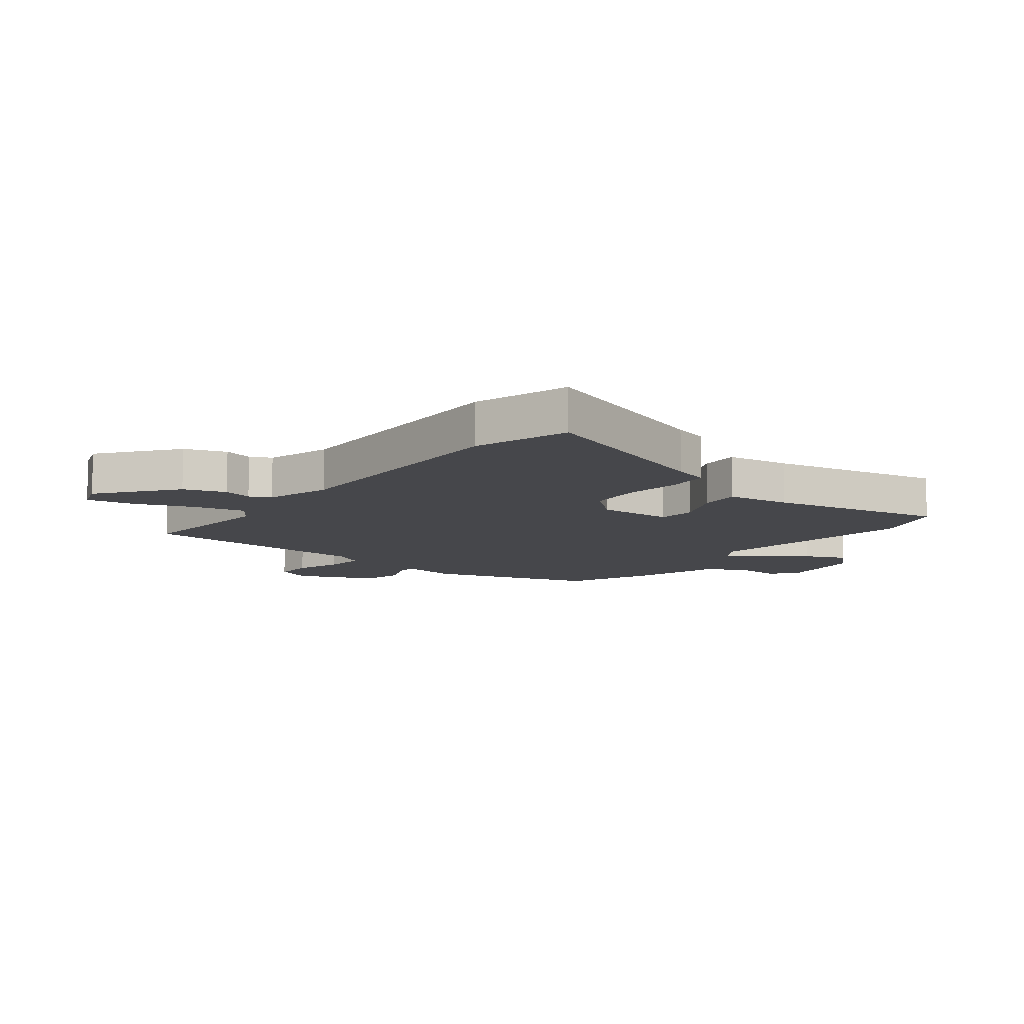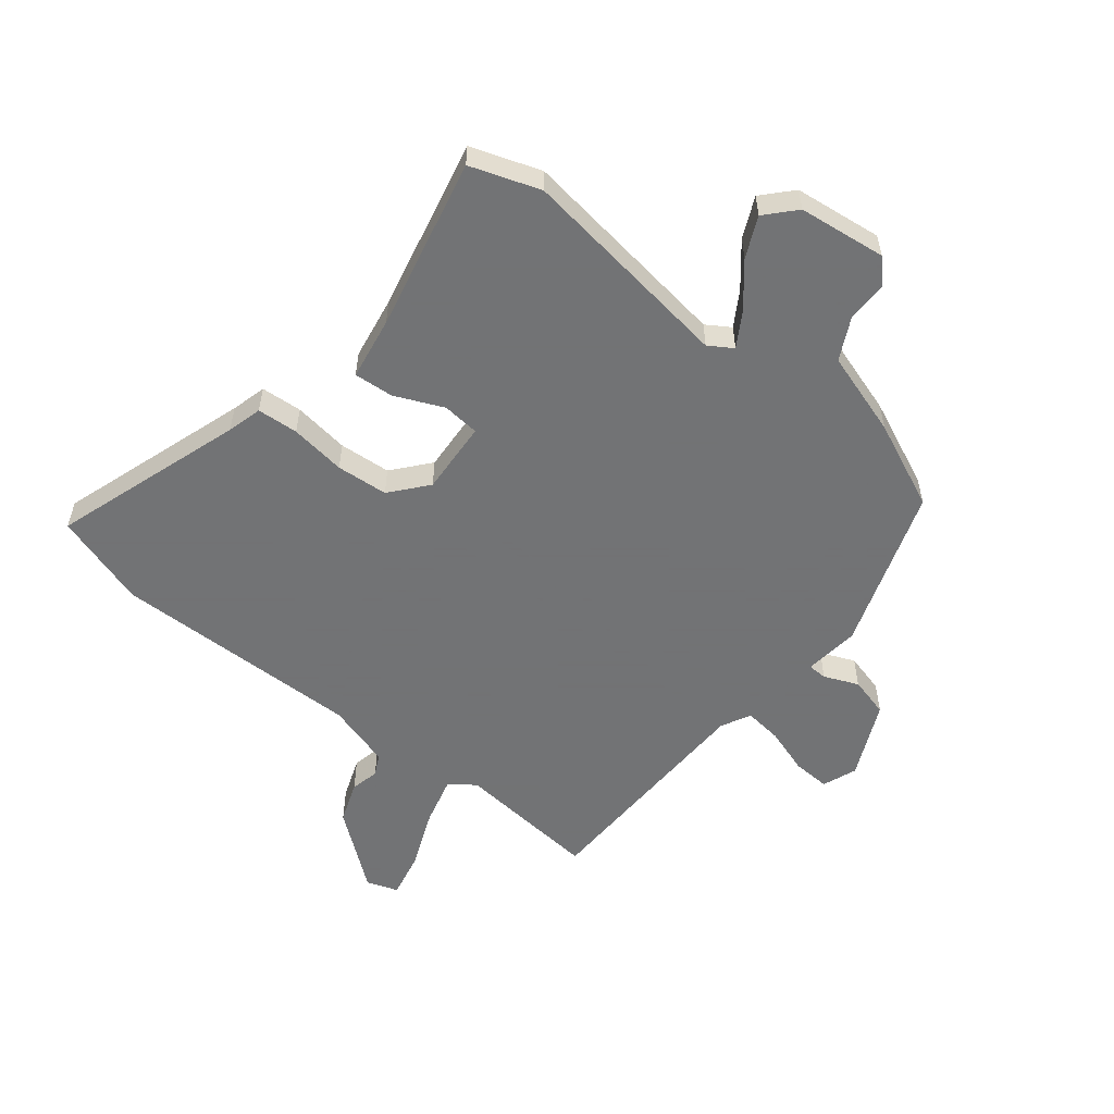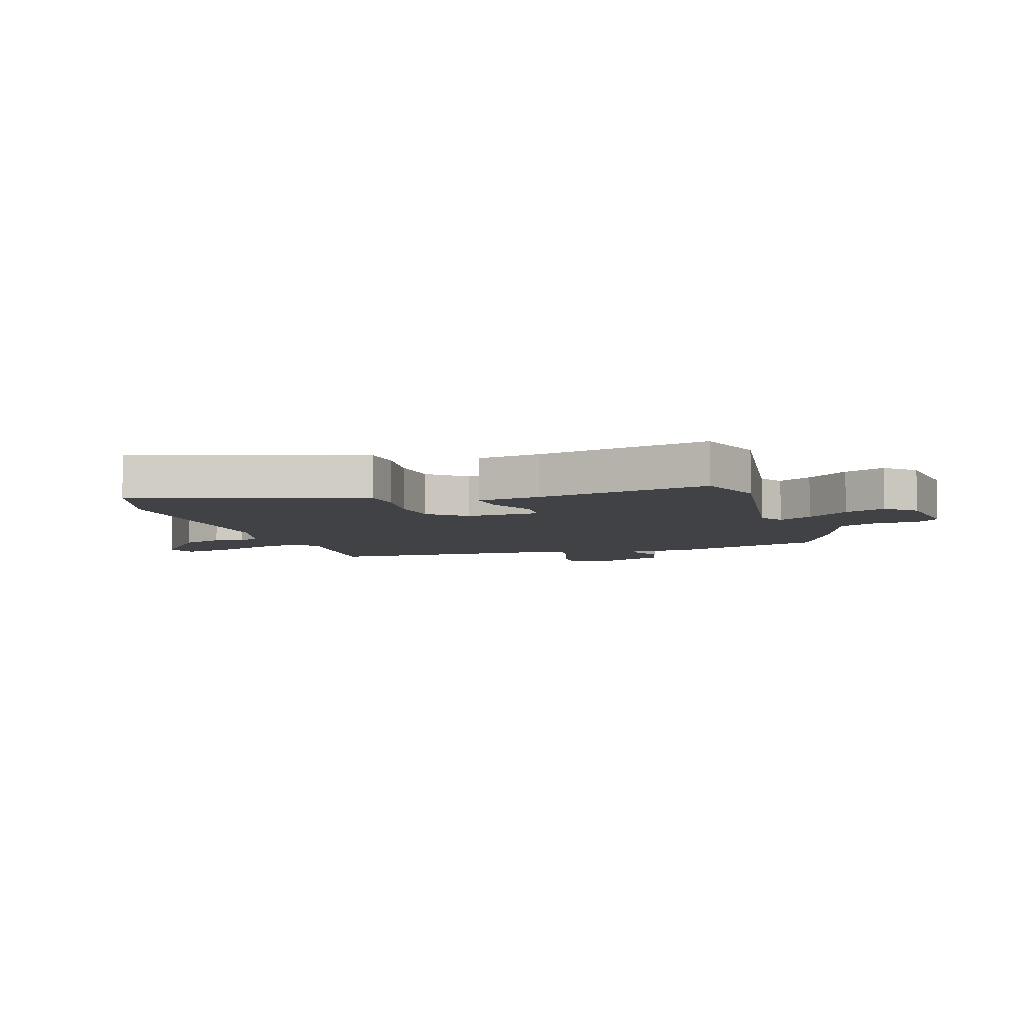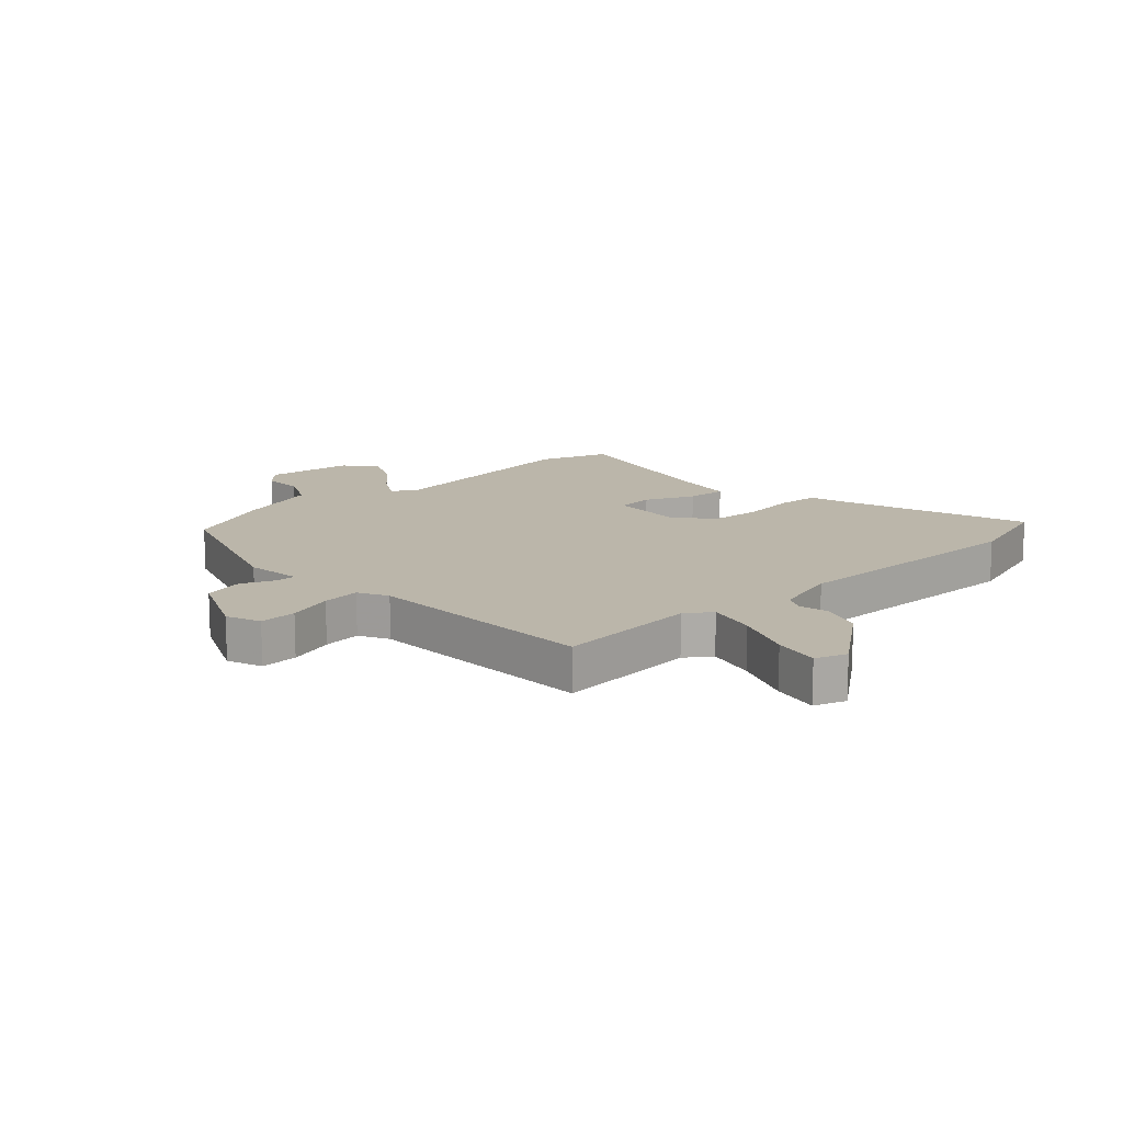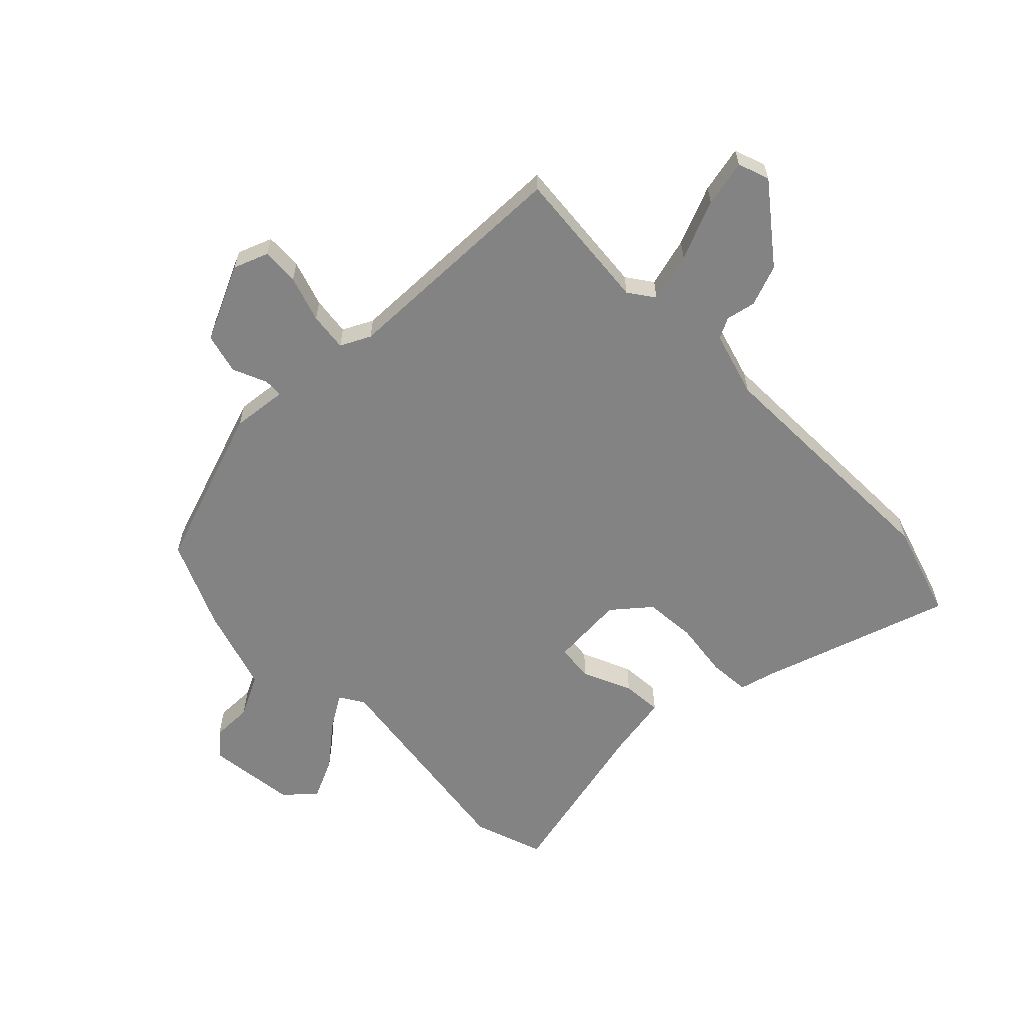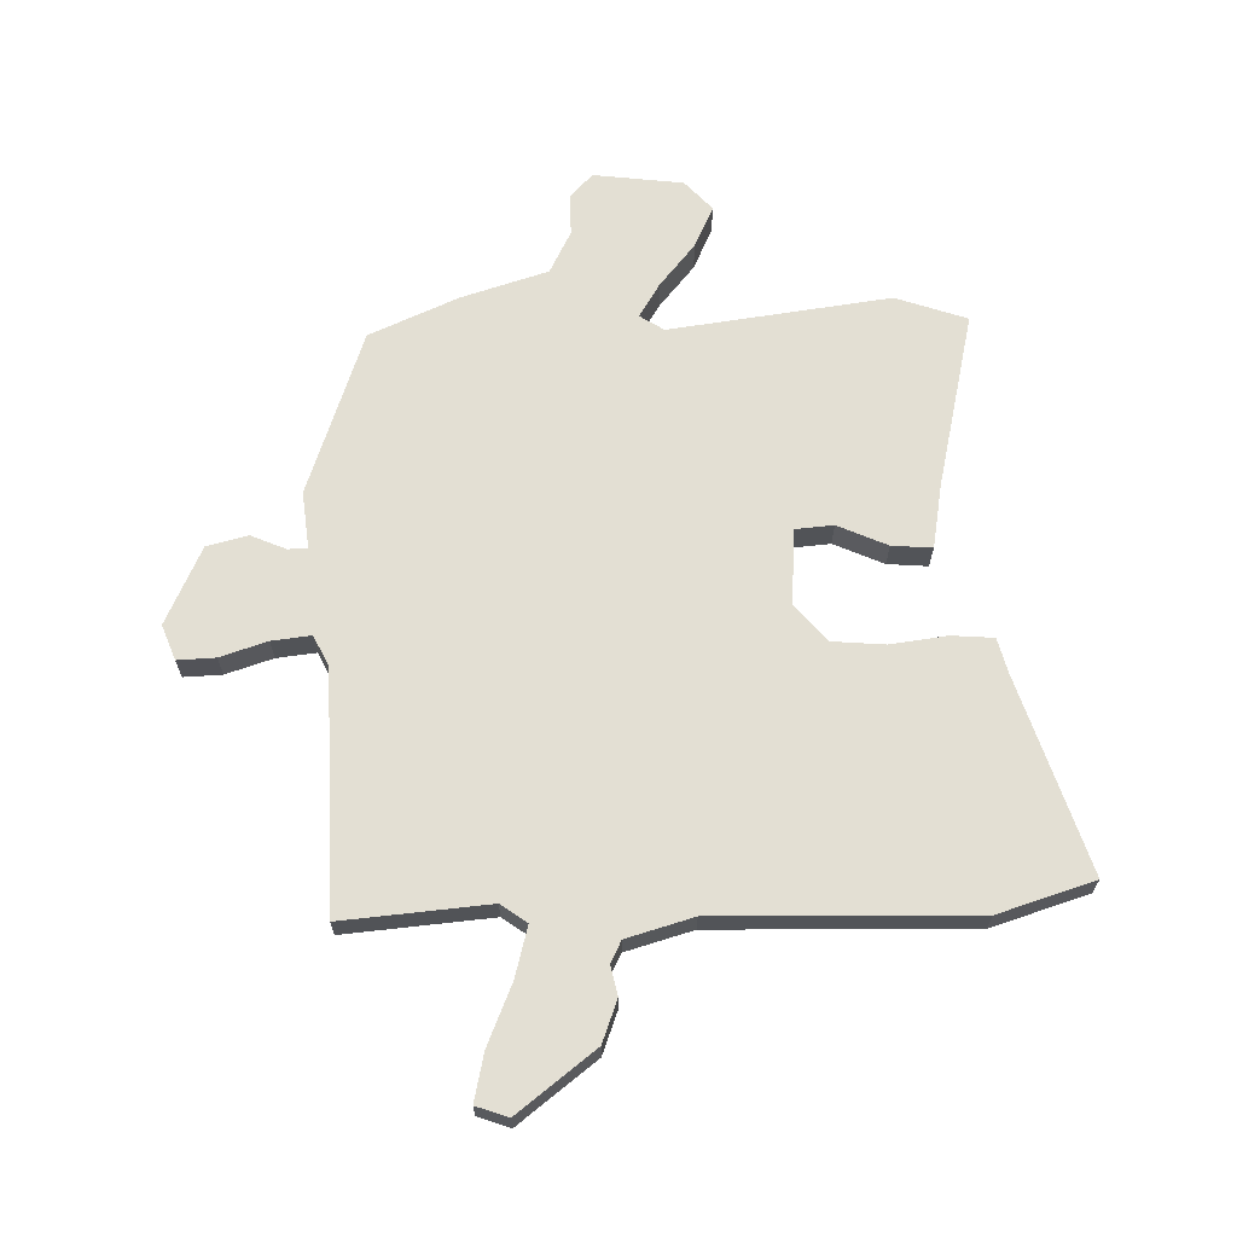
<metadata>
{"format":"obj","ext":"obj","renderer":"f3d","projection":"perspective","resolution":1024,"background":"white","views":[{"elev":-10.7,"azim":-128.3,"up":"+Y"},{"elev":-55.7,"azim":-38.5,"up":"+Y"},{"elev":-6.2,"azim":-72.8,"up":"+Y"},{"elev":13.9,"azim":137.2,"up":"+Y"},{"elev":-61.2,"azim":134.7,"up":"+Y"},{"elev":67.0,"azim":178.9,"up":"+Y"}]}
</metadata>
<code>
v -0.52 0.07 0.493
v -0.4 0.07 0.534
v -0.028 0.07 0.482
v 0.013 0.07 0.508
v -0.022 0.07 0.566
v -0.081 0.07 0.638
v -0.113 0.07 0.708
v -0.067 0.07 0.758
v 0.084 0.07 0.776
v 0.122 0.07 0.736
v 0.121 0.07 0.666
v 0.157 0.07 0.594
v 0.302 0.07 0.548
v 0.452 0.07 0.481
v 0.547 0.07 0.202
v 0.536 0.07 0.106
v 0.569 0.07 0.105
v 0.628 0.07 0.13
v 0.697 0.07 0.112
v 0.757 0.07 -0.019
v 0.734 0.07 -0.078
v 0.67 0.07 -0.075
v 0.591 0.07 -0.049
v 0.525 0.07 -0.041
v 0.499 0.07 -0.092
v 0.488 0.07 -0.496
v 0.241 0.07 -0.473
v 0.197 0.07 -0.504
v 0.219 0.07 -0.589
v 0.261 0.07 -0.691
v 0.278 0.07 -0.771
v 0.224 0.07 -0.79
v 0.094 0.07 -0.688
v 0.068 0.07 -0.617
v 0.079 0.07 -0.567
v 0.061 0.07 -0.531
v -0.051 0.07 -0.498
v -0.483 0.07 -0.505
v -0.645 0.07 -0.453
v -0.537 0.07 -0.125
v -0.521 0.07 -0.065
v -0.45 0.07 -0.06
v -0.354 0.07 -0.073
v -0.265 0.07 -0.066
v -0.212 0.07 -0.003
v -0.22 0.07 0.124
v -0.284 0.07 0.13
v -0.368 0.07 0.093
v -0.436 0.07 0.088
v -0.454 0.07 0.196
v -0.52 0 0.493
v -0.4 0 0.534
v -0.028 0 0.482
v 0.013 0 0.508
v -0.022 0 0.566
v -0.081 0 0.638
v -0.113 0 0.708
v -0.067 0 0.758
v 0.084 0 0.776
v 0.122 0 0.736
v 0.121 0 0.666
v 0.157 0 0.594
v 0.302 0 0.548
v 0.452 0 0.481
v 0.547 0 0.202
v 0.536 0 0.106
v 0.569 0 0.105
v 0.628 0 0.13
v 0.697 0 0.112
v 0.757 0 -0.019
v 0.734 0 -0.078
v 0.67 0 -0.075
v 0.591 0 -0.049
v 0.525 0 -0.041
v 0.499 0 -0.092
v 0.488 0 -0.496
v 0.241 0 -0.473
v 0.197 0 -0.504
v 0.219 0 -0.589
v 0.261 0 -0.691
v 0.278 0 -0.771
v 0.224 0 -0.79
v 0.094 0 -0.688
v 0.068 0 -0.617
v 0.079 0 -0.567
v 0.061 0 -0.531
v -0.051 0 -0.498
v -0.483 0 -0.505
v -0.645 0 -0.453
v -0.537 0 -0.125
v -0.521 0 -0.065
v -0.45 0 -0.06
v -0.354 0 -0.073
v -0.265 0 -0.066
v -0.212 0 -0.003
v -0.22 0 0.124
v -0.284 0 0.13
v -0.368 0 0.093
v -0.436 0 0.088
v -0.454 0 0.196
f 47 48 49 50
f 46 47 50 1
f 40 41 42 43
f 40 43 44
f 37 38 39 40
f 36 37 40 44
f 32 33 34 35
f 32 35 36
f 29 30 31 32
f 28 29 32 36
f 27 28 36 44
f 25 26 27 44
f 20 21 22 23
f 20 23 24
f 17 18 19 20
f 16 17 20 24
f 13 14 15 16
f 12 13 16 24
f 8 9 10 11
f 8 11 12
f 5 6 7 8
f 4 5 8 12
f 3 4 12 24
f 46 1 2 3
f 45 46 3 24
f 24 25 44 45
f 100 99 98 97
f 51 100 97 96
f 93 92 91 90
f 94 93 90
f 90 89 88 87
f 94 90 87 86
f 85 84 83 82
f 86 85 82
f 82 81 80 79
f 86 82 79 78
f 94 86 78 77
f 94 77 76 75
f 73 72 71 70
f 74 73 70
f 70 69 68 67
f 74 70 67 66
f 66 65 64 63
f 74 66 63 62
f 61 60 59 58
f 62 61 58
f 58 57 56 55
f 62 58 55 54
f 74 62 54 53
f 53 52 51 96
f 74 53 96 95
f 95 94 75 74
f 1 51 52 2
f 2 52 53 3
f 3 53 54 4
f 4 54 55 5
f 5 55 56 6
f 6 56 57 7
f 7 57 58 8
f 8 58 59 9
f 9 59 60 10
f 10 60 61 11
f 11 61 62 12
f 12 62 63 13
f 13 63 64 14
f 14 64 65 15
f 15 65 66 16
f 16 66 67 17
f 17 67 68 18
f 18 68 69 19
f 19 69 70 20
f 20 70 71 21
f 21 71 72 22
f 22 72 73 23
f 23 73 74 24
f 24 74 75 25
f 25 75 76 26
f 26 76 77 27
f 27 77 78 28
f 28 78 79 29
f 29 79 80 30
f 30 80 81 31
f 31 81 82 32
f 32 82 83 33
f 33 83 84 34
f 34 84 85 35
f 35 85 86 36
f 36 86 87 37
f 37 87 88 38
f 38 88 89 39
f 39 89 90 40
f 40 90 91 41
f 41 91 92 42
f 42 92 93 43
f 43 93 94 44
f 44 94 95 45
f 45 95 96 46
f 46 96 97 47
f 47 97 98 48
f 48 98 99 49
f 49 99 100 50
f 50 100 51 1

</code>
